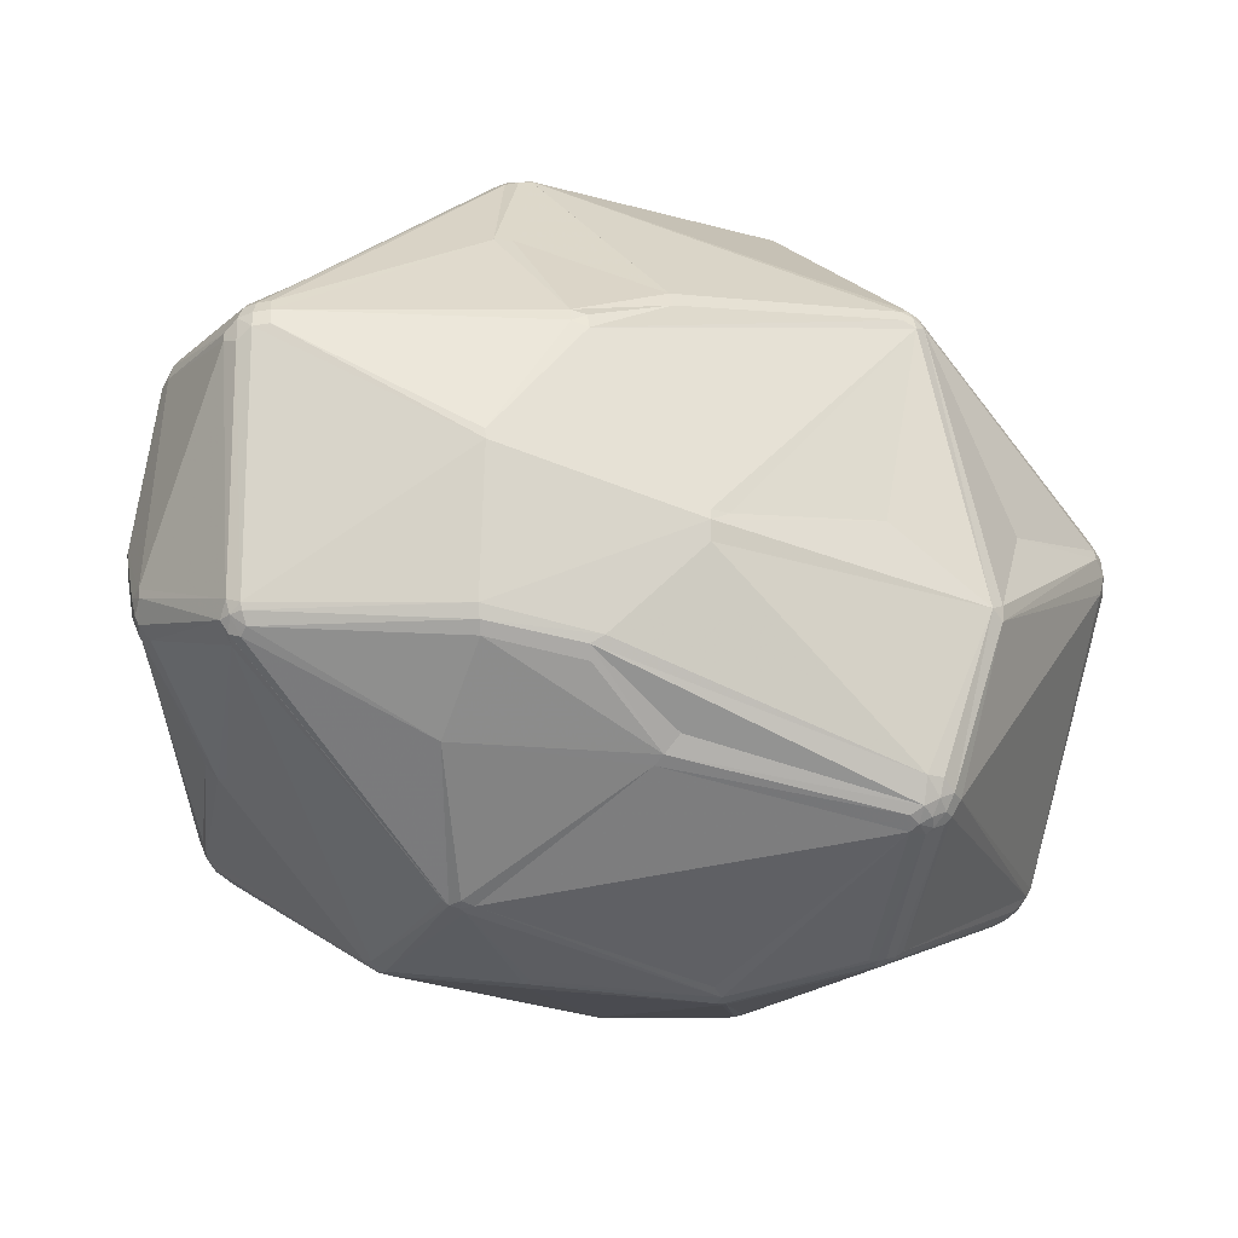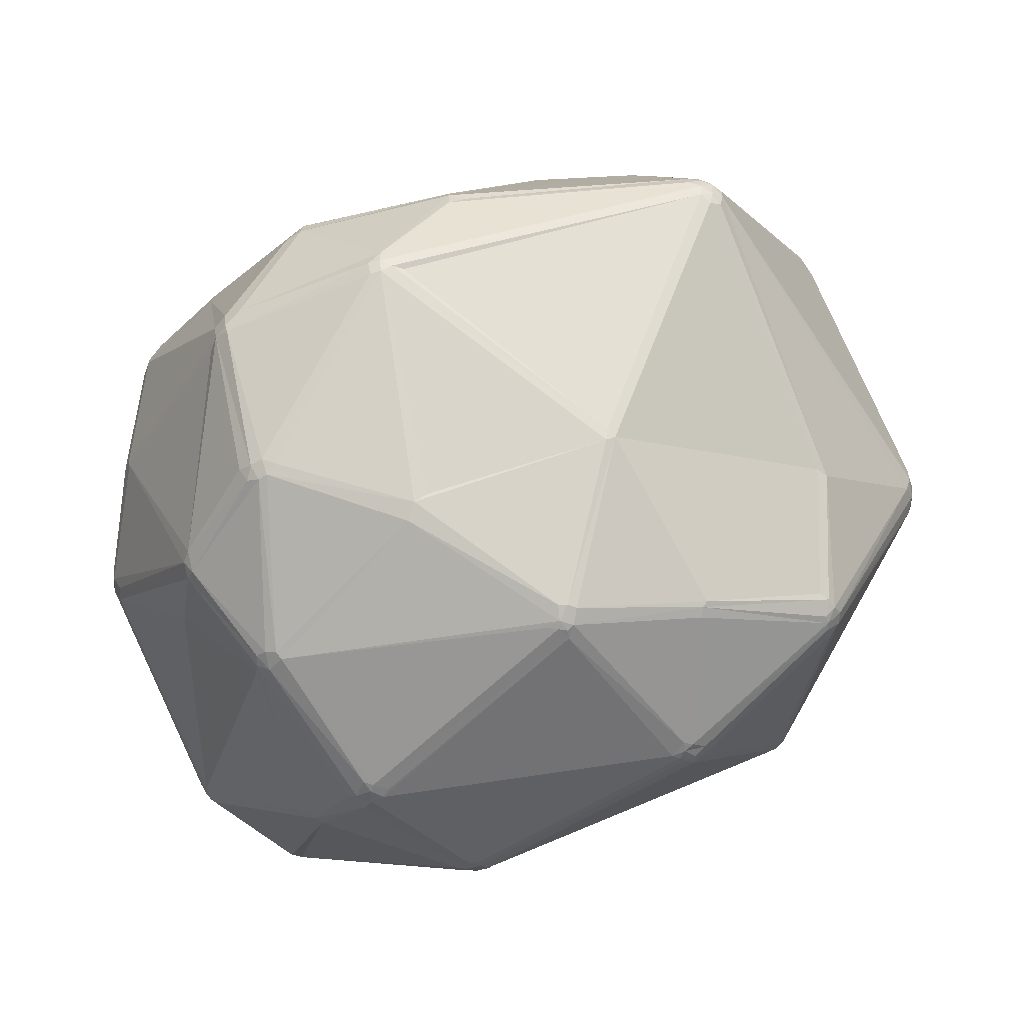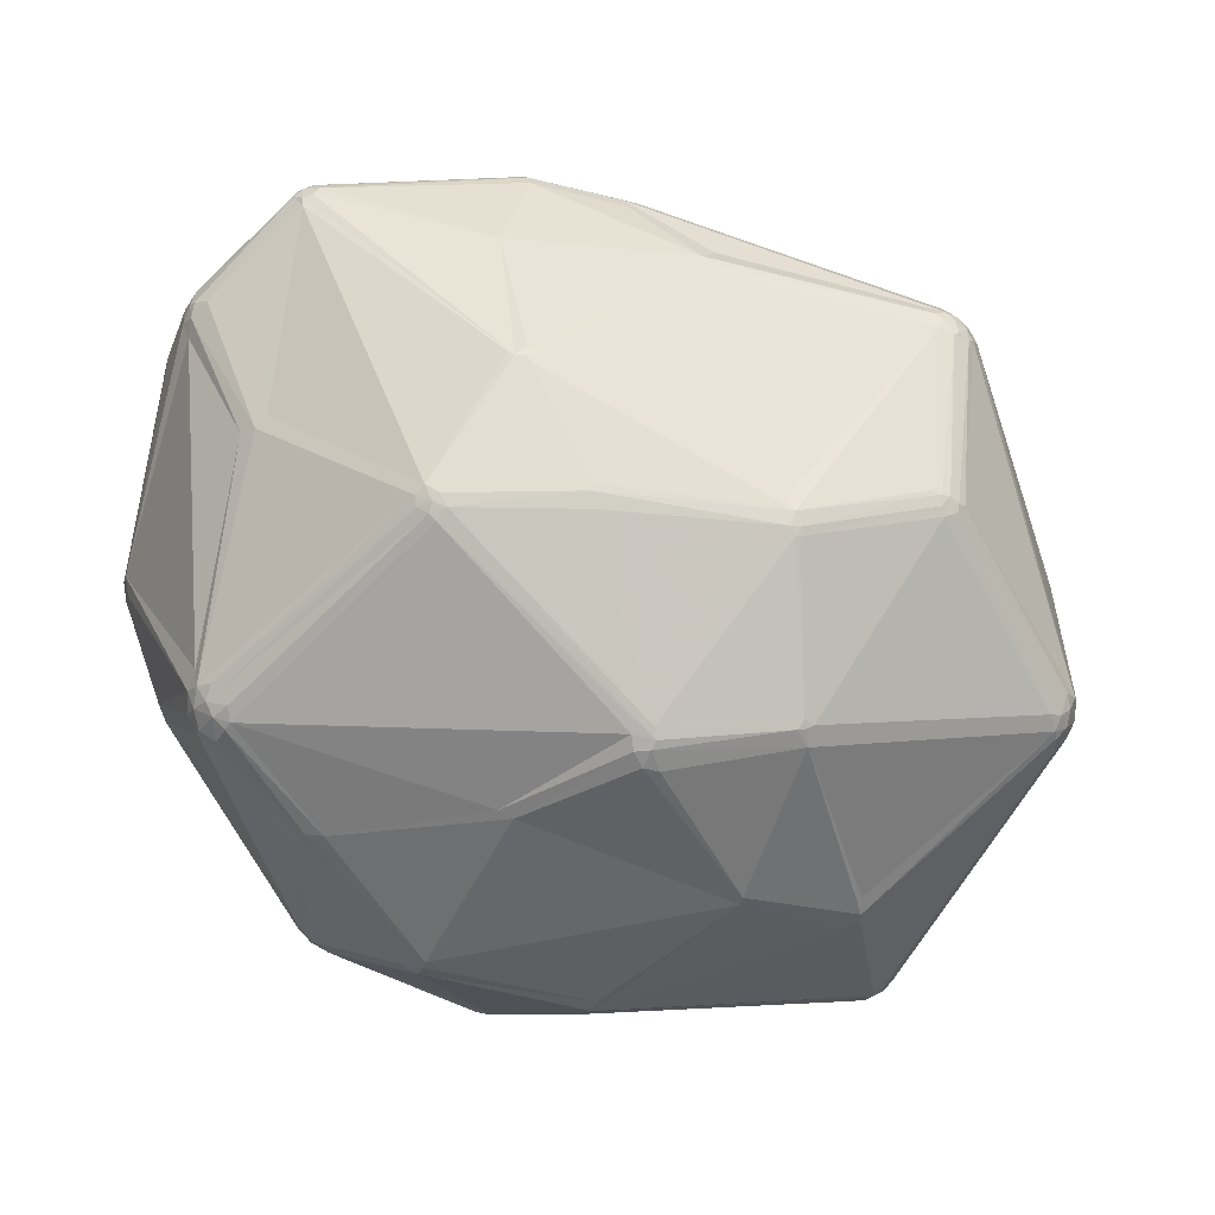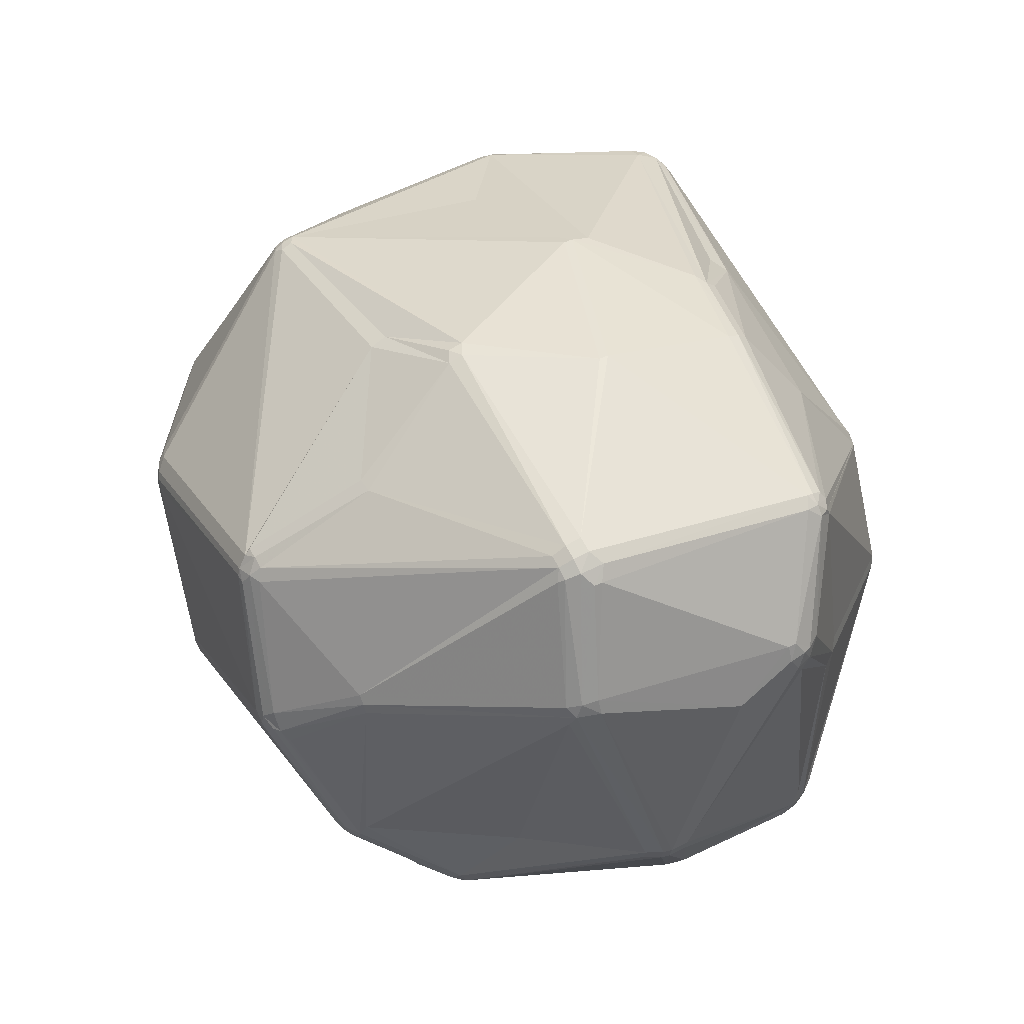
<metadata>
{"format":"obj","ext":"obj","renderer":"f3d","projection":"perspective","resolution":1024,"background":"white","views":[{"elev":60.0,"azim":-4.3,"up":"+Y"},{"elev":-58.7,"azim":7.1,"up":"+Z"},{"elev":-16.3,"azim":-14.8,"up":"+Y"},{"elev":56.0,"azim":-118.7,"up":"+Y"}]}
</metadata>
<code>
v 100.6 91.61 127.3
v 101 89.32 127.3
v 101 89.32 129.7
v 100.9 91.61 126.2
v 100.6 91.61 129.7
v 102.2 89.73 124.1
v 101.9 91.61 124.1
v 101.2 89.41 126.2
v 103.3 114.2 138.6
v 103.6 116.4 137.5
v 104.3 117.4 146.2
v 104.9 115.4 147.3
v 104.6 119.6 145.1
v 104.9 119.5 147.3
v 104.8 75.6 132.8
v 105 117.4 148.3
v 106 73.98 130.8
v 105.8 73.84 131.8
v 105.3 119.3 148.3
v 105.6 121.5 146.2
v 106 72.61 151.5
v 106.3 70.29 150.3
v 106.7 72.61 153.7
v 106.6 70.41 152.6
v 106.6 74.81 152.6
v 105.5 121.5 145.1
v 106.5 118.9 150.1
v 107.4 68.26 151.5
v 107.6 70.73 154.7
v 108.1 122.4 120
v 108.5 69.04 154.7
v 107.3 68.2 150.3
v 108.1 72.61 155.6
v 109 124.2 120
v 109.2 66.84 152.6
v 109.5 123.8 118.1
v 110.1 101.2 156.1
v 109.2 122 117.2
v 109.8 67.7 154.7
v 109.8 70.02 156.4
v 110.3 68.32 155.6
v 109.6 120.4 116.4
v 111.5 101.2 158
v 110.5 123.1 116.4
v 112.6 102.6 158.8
v 113.4 87.81 111.6
v 116 132.2 153.4
v 115.2 130.7 155
v 116.5 75.28 105.4
v 116.3 131.8 155
v 116.6 136.8 124.4
v 116.1 128.8 157
v 116.6 136.8 123.4
v 117.4 73.54 105.4
v 116.7 77.21 104.5
v 116.1 130.1 156.4
v 119.2 57.34 145.4
v 118.7 137.3 120.6
v 117.7 132.5 155
v 118 138.2 125.4
v 118.2 138 122.4
v 117.3 130.4 157
v 119.1 136.7 119.8
v 117.7 75.68 103.7
v 118 131.5 156.4
v 117.6 132.8 154.2
v 119.4 57.64 147.7
v 119.8 139.2 124.4
v 119.9 138.9 122.4
v 121.7 57.64 149.8
v 120.2 138 120.6
v 119.7 58 148.8
v 121.8 138.3 120.6
v 121.8 139.2 122.4
v 121.8 139.5 124.4
v 122.2 54.01 123.1
v 123.2 52.02 123.1
v 122.9 51.8 125.4
v 125 86.56 94.8
v 124.8 50.44 123.1
v 124.6 50.14 125.4
v 125.7 83.28 93.96
v 126.4 87.7 175.7
v 127.1 90.1 176.3
v 126.2 89.01 175.7
v 126.4 61.94 104.8
v 127.1 82.39 93.25
v 125.5 84.81 93.96
v 127.4 111.7 97.37
v 126.7 49.16 124.2
v 127.4 62.7 103.1
v 125.1 50.8 122
v 127.6 86.94 176.3
v 127.2 84.81 92.67
v 127.8 88.17 176.8
v 128.1 61.03 103.9
v 128.5 82.24 92.67
v 128.3 86.16 176.3
v 129 62.28 102.3
v 129.1 83.06 92.25
v 128 112.9 97.37
v 128.6 89.01 177.1
v 129.7 60.22 103.9
v 129.3 87.51 177.1
v 128.9 113.8 97.37
v 130.1 61.7 102.3
v 131.4 60.66 103.1
v 132.6 45.94 137.9
v 133.9 101.4 89.11
v 135.8 105.7 176.6
v 134.7 44.88 137.9
v 135 102.8 88.34
v 136 102.5 87.73
v 136.4 105.2 177.1
v 136.6 105 88.34
v 137.5 105.1 177.4
v 134.8 45.23 140.2
v 134.9 45.65 141.3
v 137.3 100 87.28
v 138.1 104.4 177.6
v 138 101.4 87
v 137 123.1 166.7
v 137.8 103.3 87.28
v 137.8 106.2 177.1
v 138.6 59.1 161.3
v 139.2 105.4 177.4
v 138.5 100.5 87
v 139.6 102.5 87
v 140.4 101.4 87
v 141.8 133.2 160.3
v 140.3 58.24 161.3
v 144.2 87.7 179.8
v 141.8 134.5 159
v 141.8 135.2 157.5
v 143.8 89.61 180
v 144.5 90.58 180
v 145 43.24 121.7
v 145.2 43.98 120.2
v 145.8 130.1 108
v 143.6 139.6 140.7
v 143.6 139.7 139.5
v 146.5 119.7 92.41
v 146.6 42.71 123.4
v 147.6 121 93.19
v 146.6 43.76 120.2
v 147.9 129.8 108
v 147.6 67.19 96.47
v 148.1 43.55 120.9
v 148.6 117.9 90.83
v 148 119.6 91.75
v 146.6 42.98 121.7
v 149.8 117.9 90.83
v 149.2 121.3 93.19
v 149.5 44.25 120.9
v 150 65.22 173.9
v 148.6 65.26 97.76
v 150.4 64.82 98.6
v 150.5 63.52 173.1
v 152.6 64.57 174.5
v 150.1 118.8 91.22
v 150.8 121 93.19
v 151.7 62.04 172.2
v 152.8 130.5 162.6
v 150.6 120.4 92.41
v 153.4 138.1 125.4
v 153.6 61.74 172.2
v 152.2 63.62 173.9
v 152.2 65.94 174.9
v 152.8 131.9 161.2
v 154.5 132.1 160.4
v 153.4 137.6 123.6
v 155.2 137.6 124.5
v 155.4 41.6 134.3
v 155.4 42.33 138.9
v 155.3 137.9 126.3
v 155.4 41.6 136.7
v 157.7 41.88 135.5
v 159.8 122.2 169.5
v 158.8 121 170.1
v 161.7 123.6 167.8
v 163.6 79.63 88.03
v 165.2 78.8 88.03
v 166.3 133.9 147.4
v 165.2 76.99 88.95
v 164.9 79.84 87.79
v 164.5 131.7 118
v 165.1 86.65 182.7
v 164.7 132.4 120.1
v 166.4 77.18 88.95
v 166 80.21 87.79
v 165.6 85.56 182.5
v 164.8 90 182.2
v 166.1 133.2 150.8
v 166.2 85.65 182.5
v 166 81.41 87.79
v 165.6 88.35 182.7
v 166.4 50.53 159
v 166.2 86.65 182.7
v 168.3 67.35 176.7
v 166.8 79.63 88.03
v 167.6 66.23 176.2
v 166.4 51.14 160
v 167.5 77.72 88.95
v 168.4 132.9 147.4
v 166.3 133.9 148.6
v 168.6 66.39 176.2
v 169.5 66.84 176.2
v 169.1 64.7 175
v 173.2 62.78 103.8
v 173.4 62 105
v 174.3 62.86 104.4
v 177.1 103.1 90.3
v 178.7 104.6 90.97
v 178.9 101.3 90.55
v 178.1 103.8 90.55
v 179.7 106 92.26
v 178.9 102.7 90.55
v 179.6 49.28 154
v 181.5 50.64 156.1
v 180.1 104.4 91.55
v 181 52.22 157.8
v 181.8 92.51 181.3
v 181.4 105.3 93.1
v 180 102 90.97
v 183.1 83.34 94.56
v 181.7 50.05 155.1
v 181.5 103.5 92.26
v 182.7 90.77 181.3
v 183.1 89.66 181.1
v 182.7 92.05 181.3
v 182.8 84.57 94.06
v 185.2 115.7 175.2
v 183.9 92.08 181.1
v 183.6 82.92 95.17
v 185 91.41 180.6
v 184.8 90.43 180.6
v 186.7 116.3 174.5
v 185.8 124.6 144.5
v 187 112.9 176.2
v 185.2 113.8 176.2
v 186.2 114.6 175.7
v 185.9 91.41 180.1
v 187.2 43.91 137.2
v 188.9 44.24 136.3
v 187.2 44.18 138.9
v 187.3 117.9 171.7
v 187.6 114.9 175.2
v 189.1 112.9 175.2
v 187.8 113.5 175.7
v 188.5 116.2 173.6
v 188.7 44.75 134.7
v 188.7 44.75 139.7
v 188.9 44.24 138.1
v 189.1 117 171.7
v 189.2 114.5 174.5
v 189.8 45.81 134
v 190.1 45.45 139.7
v 189.9 113.1 174.5
v 190.3 115.3 172.7
v 190.3 45.18 135.5
v 190.4 45.02 138.1
v 190.6 124.4 117.1
v 190.7 124.9 118.6
v 192.1 124.3 119.4
v 191.2 46.53 134.7
v 191.6 123.5 116.5
v 191.1 113.5 172.7
v 191.6 46.22 136.3
v 192 124.1 117.9
v 191.6 46.22 138.1
v 192.1 122.3 115.9
v 193.2 123.1 118.6
v 192.8 122.8 117.1
v 196.7 118.8 152.7
v 198.1 117.5 151.8
v 197.8 117.4 153.7
v 199.3 94.01 103.7
v 199.6 71.66 169.3
v 199.2 92.92 103.7
v 199.7 96.86 105
v 198.7 90.08 105
v 200.7 70.12 167.9
v 201.2 69.5 167
v 199.2 95.1 103.7
v 199.7 91.16 105
v 200.4 78.88 118
v 201.2 94.01 105.8
v 200.4 92.51 105
v 200.9 95.66 105.8
v 201.8 68.64 164.9
v 202.7 72.77 167.9
v 201.2 71.82 168.7
v 202.1 111.5 139.8
v 202 74.41 168.7
v 201.5 80.07 118
v 203.7 74.41 167
v 202.5 70.84 167
v 203.4 70.22 164.9
v 203.7 70 162.6
v 204.4 72.21 164.9
v 204.3 74.41 166
v 204.7 72.09 162.6
v 205 74.41 163.8
v 213.5 98.62 135.6
v 214.5 96.5 136.8
v 213.8 92.14 132.2
v 213.8 96.28 139
v 213.4 98.56 134.4
v 214.5 91.92 134.4
v 213.8 96.28 132.2
v 214.5 94.21 133.3
v 214.5 96.5 134.4
v 214.5 91.92 136.8
v 214.5 94.21 137.9
v 214.9 94.21 135.6
g foo
f 158 131 162
f 12 25 37
f 51 53 34
f 146 186 161
f 275 274 276
f 312 315 311
f 312 305 315
f 67 57 108
f 72 118 70
f 233 235 248
f 230 198 228
f 178 179 232
f 105 63 71
f 94 88 112
f 86 91 96
f 145 148 151
f 54 91 86
f 251 256 260
f 77 96 92
f 118 72 117
f 78 32 18
f 90 143 111
f 28 24 22
f 3 21 5
f 47 50 66
f 83 93 95
f 132 191 187
f 27 43 52
f 85 95 84
f 122 114 124
f 53 36 34
f 71 63 58
f 128 121 123
f 38 89 42
f 172 165 175
f 101 44 105
f 73 69 74
f 71 69 73
f 223 227 220
f 289 284 280
f 165 141 175
f 193 246 274
f 179 178 122
f 134 133 170
f 175 183 264
f 282 208 221
f 295 265 286
f 267 276 259
f 126 196 192
f 196 136 135
f 198 230 196
f 247 241 249
f 301 314 307
f 297 292 282
f 294 292 291
f 301 291 300
f 301 296 291
f 208 201 167
f 168 159 201
f 207 206 278
f 174 197 118
f 226 202 197
f 304 312 308
f 304 305 312
f 173 244 243
f 156 157 145
f 279 288 285
f 211 251 210
f 295 306 268
f 287 311 306
f 156 184 209
f 203 211 189
f 91 99 96
f 107 103 106
f 99 103 96
f 99 106 103
f 2 3 1
f 5 1 3
f 54 49 64
f 49 55 64
f 54 64 91
f 91 64 99
f 55 88 82
f 46 79 55
f 94 100 97
f 55 82 64
f 112 109 89
f 88 94 82
f 79 88 55
f 99 64 87
f 64 82 87
f 99 97 106
f 94 87 82
f 97 87 94
f 87 97 99
f 112 89 101
f 112 88 109
f 97 147 106
f 147 156 106
f 106 156 107
f 100 147 97
f 138 103 145
f 151 138 145
f 176 143 173
f 145 107 156
f 103 138 92
f 103 107 145
f 137 151 143
f 151 137 138
f 138 137 92
f 96 103 92
f 137 90 92
f 81 90 108
f 57 81 108
f 90 137 143
f 81 78 77
f 81 77 80
f 86 96 77
f 36 58 44
f 6 49 8
f 7 46 55
f 7 55 6
f 6 4 7
f 8 4 6
f 2 4 8
f 1 4 2
f 55 49 6
f 92 80 77
f 90 80 92
f 54 86 77
f 54 77 76
f 54 76 17
f 81 80 90
f 32 67 35
f 18 15 17
f 8 49 17
f 49 54 17
f 76 77 17
f 78 18 77
f 17 77 18
f 67 72 35
f 57 78 81
f 22 32 28
f 3 2 15
f 2 17 15
f 2 8 17
f 72 39 35
f 67 117 72
f 67 108 117
f 174 111 176
f 108 90 111
f 111 174 117
f 174 118 117
f 226 197 218
f 117 108 111
f 176 111 143
f 118 197 131
f 159 158 167
f 104 95 93
f 104 102 95
f 158 155 125
f 166 167 162
f 158 125 131
f 125 41 70
f 78 57 32
f 72 70 39
f 155 41 125
f 39 70 41
f 18 22 15
f 131 70 118
f 70 131 125
f 57 67 32
f 32 35 28
f 28 35 31
f 35 39 31
f 40 31 41
f 21 22 24
f 21 24 23
f 3 15 21
f 18 32 22
f 24 31 29
f 28 31 24
f 22 21 15
f 23 24 29
f 23 25 21
f 29 33 23
f 41 31 39
f 29 40 93
f 40 29 31
f 104 93 98
f 33 29 83
f 23 33 85
f 40 41 93
f 155 98 41
f 85 83 95
f 41 98 93
f 83 29 93
f 85 33 83
f 47 48 50
f 102 84 95
f 135 102 104
f 104 132 135
f 198 187 191
f 196 120 136
f 5 21 25
f 5 12 11
f 5 11 9
f 11 14 13
f 11 12 16
f 16 12 37
f 43 27 16
f 13 14 20
f 13 20 26
f 5 25 12
f 26 51 34
f 5 10 1
f 10 5 9
f 9 11 10
f 43 16 37
f 27 48 19
f 122 62 114
f 254 246 250
f 124 114 116
f 126 124 116
f 116 120 126
f 120 116 102
f 114 102 116
f 114 110 84
f 102 135 120
f 135 136 120
f 84 102 114
f 37 25 23
f 43 85 84
f 43 23 85
f 37 23 43
f 45 43 84
f 122 65 62
f 134 59 133
f 48 47 20
f 59 66 50
f 52 45 84
f 65 50 62
f 59 50 65
f 140 75 68
f 16 27 19
f 56 110 114
f 52 84 110
f 52 110 56
f 43 45 52
f 56 50 48
f 52 56 48
f 50 56 62
f 62 56 114
f 133 65 130
f 130 65 122
f 59 65 133
f 170 193 205
f 240 241 232
f 178 169 163
f 169 130 163
f 140 66 134
f 66 59 134
f 205 193 274
f 68 66 140
f 68 75 74
f 19 14 16
f 11 16 14
f 58 36 61
f 11 13 10
f 48 27 52
f 48 20 19
f 47 26 20
f 14 19 20
f 26 10 13
f 68 60 66
f 30 38 4
f 75 141 165
f 47 66 60
f 140 141 75
f 47 51 26
f 61 36 53
f 36 44 38
f 68 61 60
f 47 60 51
f 60 53 51
f 60 61 53
f 42 46 7
f 71 73 144
f 69 61 68
f 58 69 71
f 58 61 69
f 69 68 74
f 71 144 142
f 63 44 58
f 44 101 38
f 113 121 119
f 36 38 30
f 30 10 34
f 30 34 36
f 10 26 34
f 30 1 10
f 30 4 1
f 38 7 4
f 46 42 79
f 38 42 7
f 71 142 105
f 89 79 42
f 63 105 44
f 38 101 89
f 227 280 284
f 153 164 160
f 146 153 139
f 115 101 105
f 115 105 142
f 89 88 79
f 89 109 88
f 119 100 94
f 94 113 119
f 94 112 113
f 101 115 112
f 119 127 100
f 123 112 115
f 113 112 123
f 123 121 113
f 150 153 160
f 127 185 181
f 127 121 129
f 119 121 127
f 128 129 121
f 128 149 152
f 128 123 149
f 144 153 150
f 152 149 160
f 161 164 153
f 142 144 150
f 149 150 160
f 115 150 123
f 142 150 115
f 149 123 150
f 139 153 144
f 165 172 171
f 74 139 73
f 73 139 144
f 188 171 172
f 204 264 183
f 175 264 263
f 139 74 171
f 188 172 175
f 204 238 264
f 74 75 165
f 171 146 139
f 74 165 171
f 238 205 274
f 188 186 171
f 146 171 186
f 161 153 146
f 160 213 152
f 161 186 164
f 152 213 215
f 310 308 312
f 213 216 220
f 302 313 303
f 289 310 287
f 280 223 271
f 212 215 217
f 279 277 288
f 224 214 217
f 227 284 224
f 277 224 284
f 213 220 217
f 223 280 227
f 224 217 227
f 152 212 128
f 220 227 217
f 214 212 217
f 217 215 213
f 215 212 152
f 216 213 160
f 164 216 160
f 223 220 216
f 271 289 280
f 262 269 266
f 264 274 272
f 273 310 289
f 269 272 273
f 263 264 269
f 186 262 164
f 188 175 263
f 262 186 263
f 263 186 188
f 266 216 164
f 216 271 223
f 262 266 164
f 262 263 269
f 216 266 271
f 273 308 310
f 271 273 289
f 272 293 308
f 272 308 273
f 266 269 273
f 271 266 273
f 269 264 272
f 237 250 246
f 272 274 275
f 274 264 238
f 141 205 183
f 140 205 141
f 238 204 205
f 204 183 205
f 175 141 183
f 246 254 274
f 205 134 170
f 205 140 134
f 170 133 169
f 133 130 169
f 124 179 122
f 124 126 179
f 178 163 130
f 178 130 122
f 180 169 178
f 180 237 169
f 178 232 237
f 180 178 237
f 246 169 237
f 248 249 239
f 193 170 246
f 169 246 170
f 274 254 259
f 259 255 258
f 267 259 258
f 249 255 247
f 254 250 259
f 240 232 179
f 240 179 126
f 250 255 259
f 274 259 276
f 241 240 239
f 249 241 239
f 247 250 237
f 307 305 276
f 241 237 232
f 237 241 247
f 250 247 255
f 255 248 258
f 255 249 248
f 276 267 307
f 235 233 236
f 229 228 194
f 230 228 233
f 293 304 308
f 272 275 293
f 306 311 309
f 314 303 313
f 304 276 305
f 275 304 293
f 275 276 304
f 302 309 313
f 307 314 305
f 315 305 314
f 296 267 258
f 303 314 301
f 300 302 303
f 301 300 303
f 294 296 242
f 307 267 301
f 267 296 301
f 302 300 298
f 191 132 168
f 187 196 135
f 198 196 187
f 191 168 199
f 132 187 135
f 98 155 159
f 194 198 191
f 240 126 192
f 126 120 196
f 230 222 196
f 239 240 222
f 240 192 196
f 240 196 222
f 198 194 228
f 236 233 229
f 242 248 235
f 229 233 228
f 230 239 222
f 248 239 233
f 248 242 258
f 233 239 230
f 235 236 242
f 296 258 242
f 199 194 191
f 278 236 229
f 291 292 297
f 294 242 236
f 236 292 294
f 236 278 292
f 296 294 291
f 207 194 199
f 207 278 229
f 104 168 132
f 207 229 194
f 201 208 206
f 292 278 282
f 302 298 299
f 283 297 282
f 297 300 291
f 298 297 283
f 290 298 283
f 297 298 300
f 299 270 268
f 282 219 283
f 282 221 219
f 162 167 158
f 208 202 219
f 221 208 219
f 206 208 282
f 207 199 206
f 208 166 202
f 159 167 201
f 278 206 282
f 206 199 201
f 197 162 131
f 197 202 162
f 201 199 168
f 104 159 168
f 98 159 104
f 159 155 158
f 208 167 166
f 166 162 202
f 197 174 176
f 197 176 218
f 245 176 177
f 219 202 226
f 257 226 252
f 226 290 283
f 219 226 283
f 290 226 257
f 268 270 261
f 257 253 261
f 265 268 260
f 257 270 290
f 151 148 251
f 243 245 177
f 245 218 176
f 245 253 252
f 226 218 245
f 252 226 245
f 177 176 173
f 260 261 244
f 270 298 290
f 253 245 243
f 253 243 244
f 253 257 252
f 261 270 257
f 244 261 253
f 270 299 298
f 268 261 260
f 265 260 256
f 209 211 210
f 209 145 157
f 173 151 244
f 251 244 151
f 154 251 148
f 260 244 251
f 268 265 295
f 314 313 315
f 315 313 309
f 311 315 309
f 306 309 268
f 265 256 286
f 288 295 285
f 302 299 309
f 310 312 311
f 299 268 309
f 177 173 243
f 173 143 151
f 209 210 145
f 184 156 147
f 203 189 200
f 184 147 182
f 189 184 182
f 127 195 185
f 100 181 182
f 195 214 200
f 147 100 182
f 181 100 127
f 185 195 190
f 195 128 212
f 195 127 129
f 185 182 181
f 185 190 182
f 129 128 195
f 212 214 195
f 190 195 200
f 182 200 189
f 200 182 190
f 214 231 200
f 224 231 214
f 225 279 285
f 287 310 311
f 231 277 225
f 224 277 231
f 288 306 295
f 277 289 287
f 284 289 277
f 225 277 279
f 288 277 287
f 288 287 306
f 225 203 200
f 225 285 234
f 231 225 200
f 281 234 285
f 211 256 251
f 211 234 286
f 225 234 203
f 286 256 211
f 281 295 286
f 281 286 234
f 281 285 295
f 189 209 184
f 148 145 210
f 154 148 210
f 251 154 210
f 157 156 209
f 211 209 189
f 234 211 203
g

</code>
